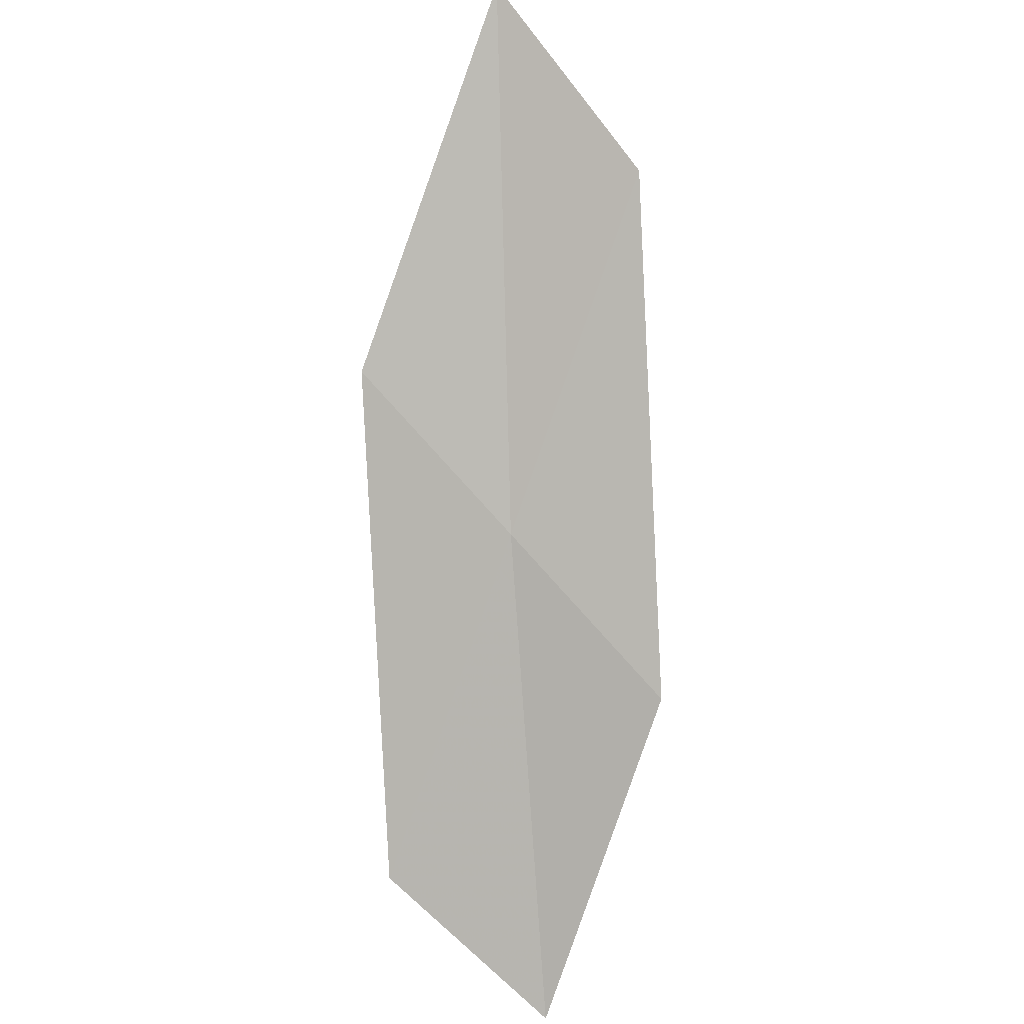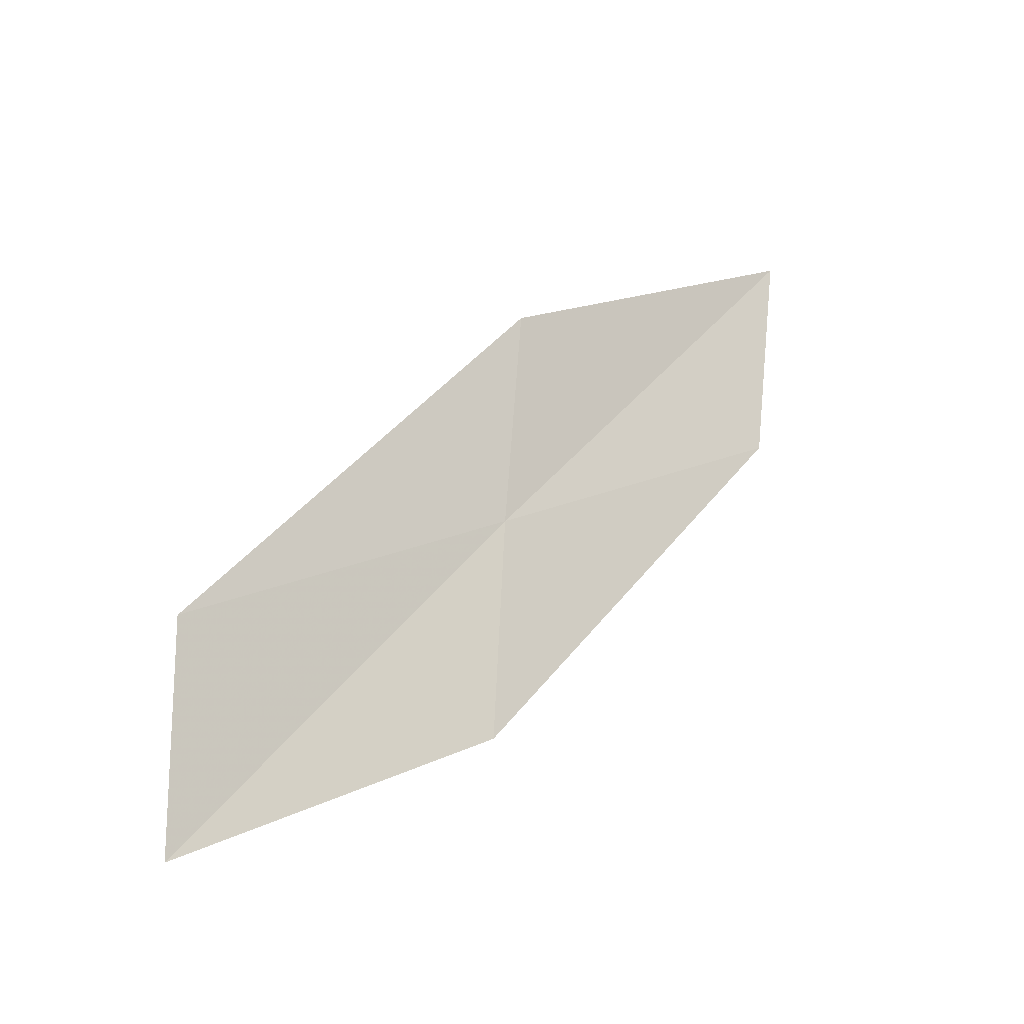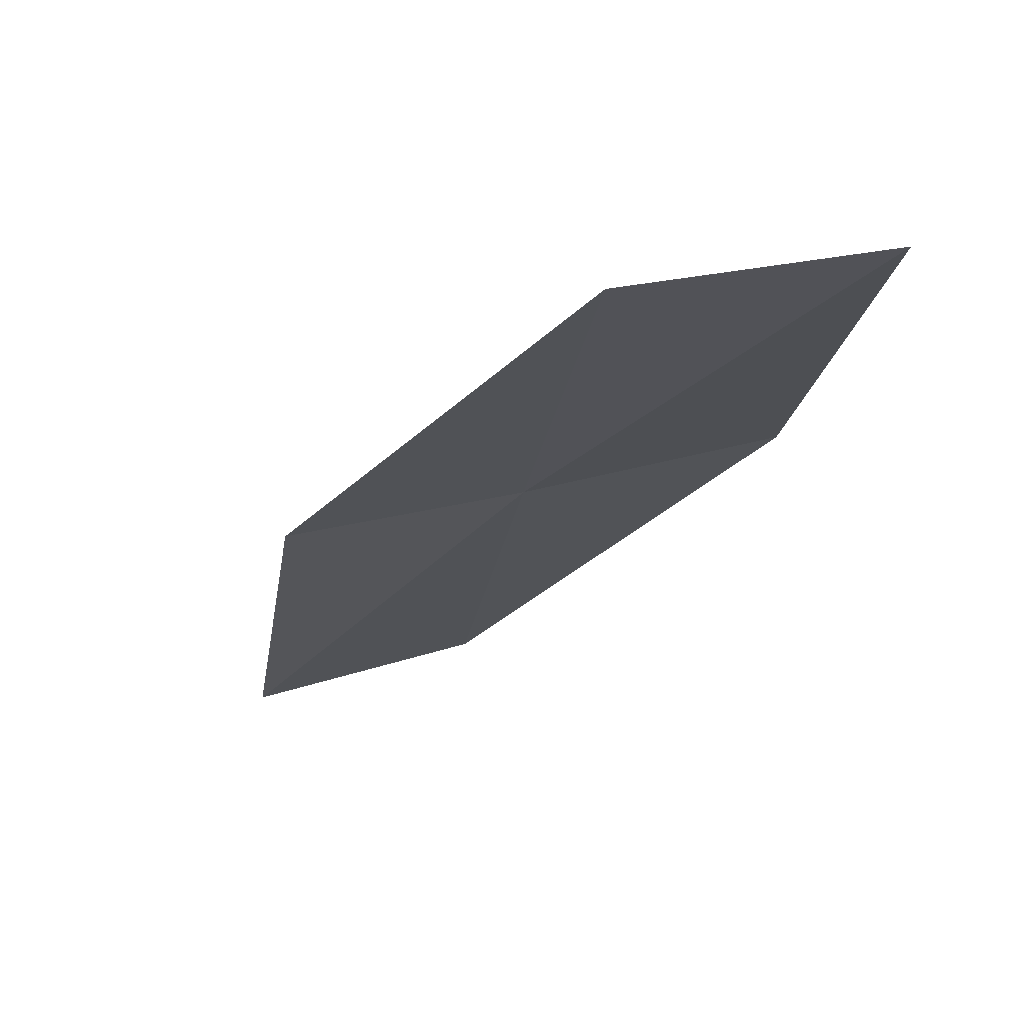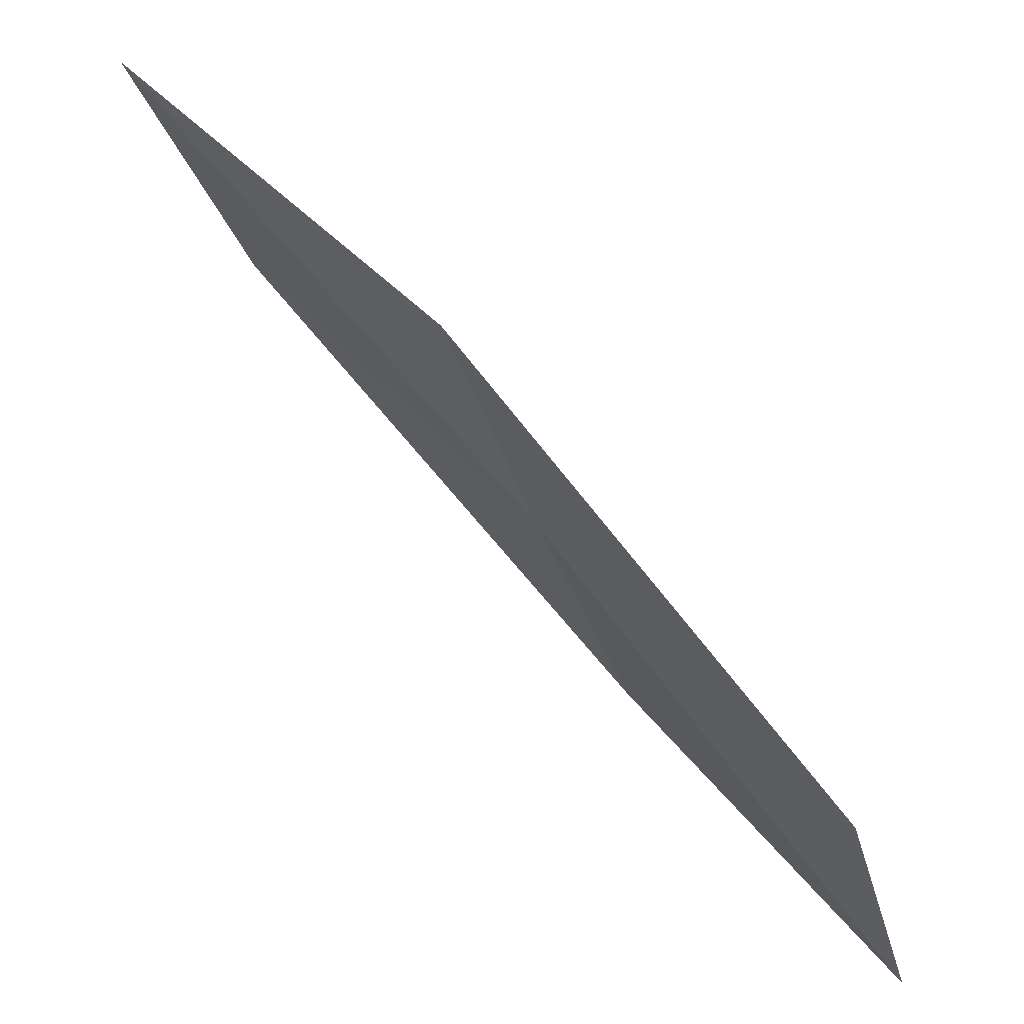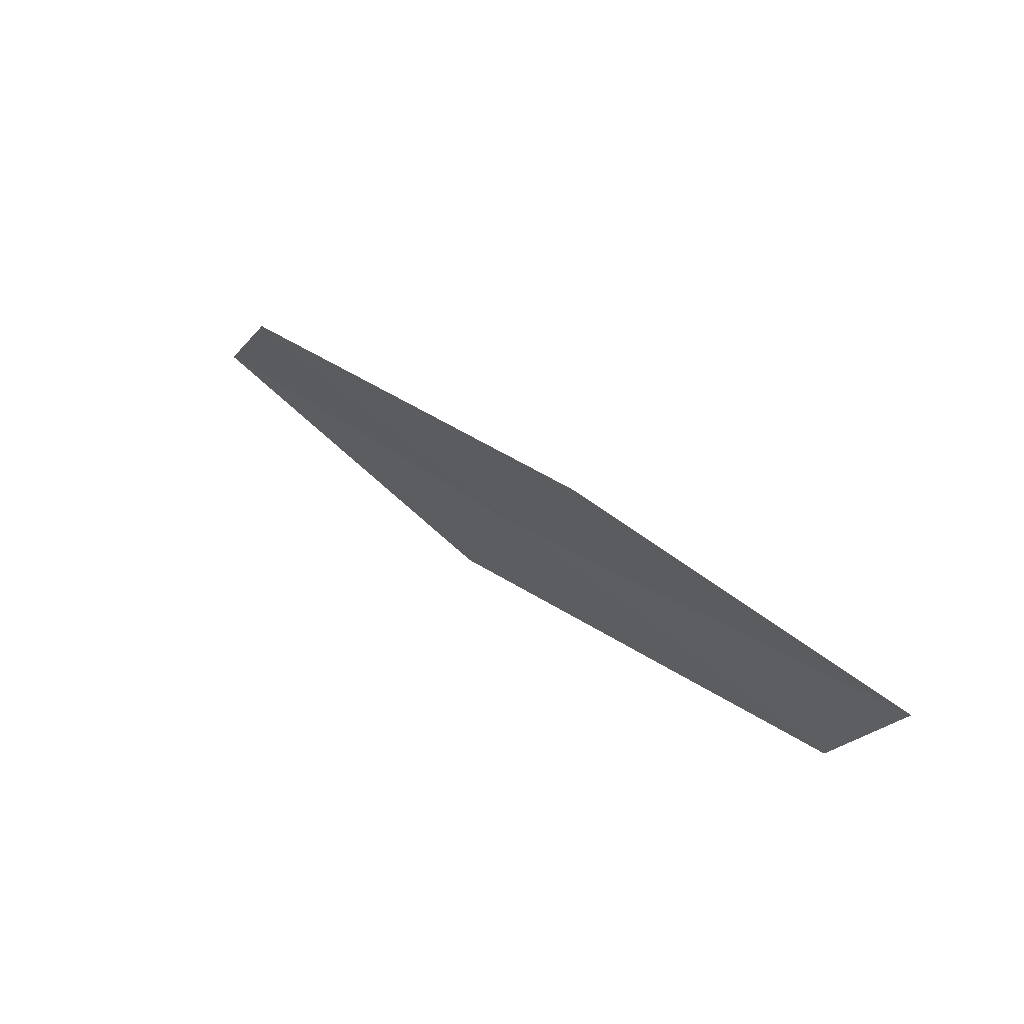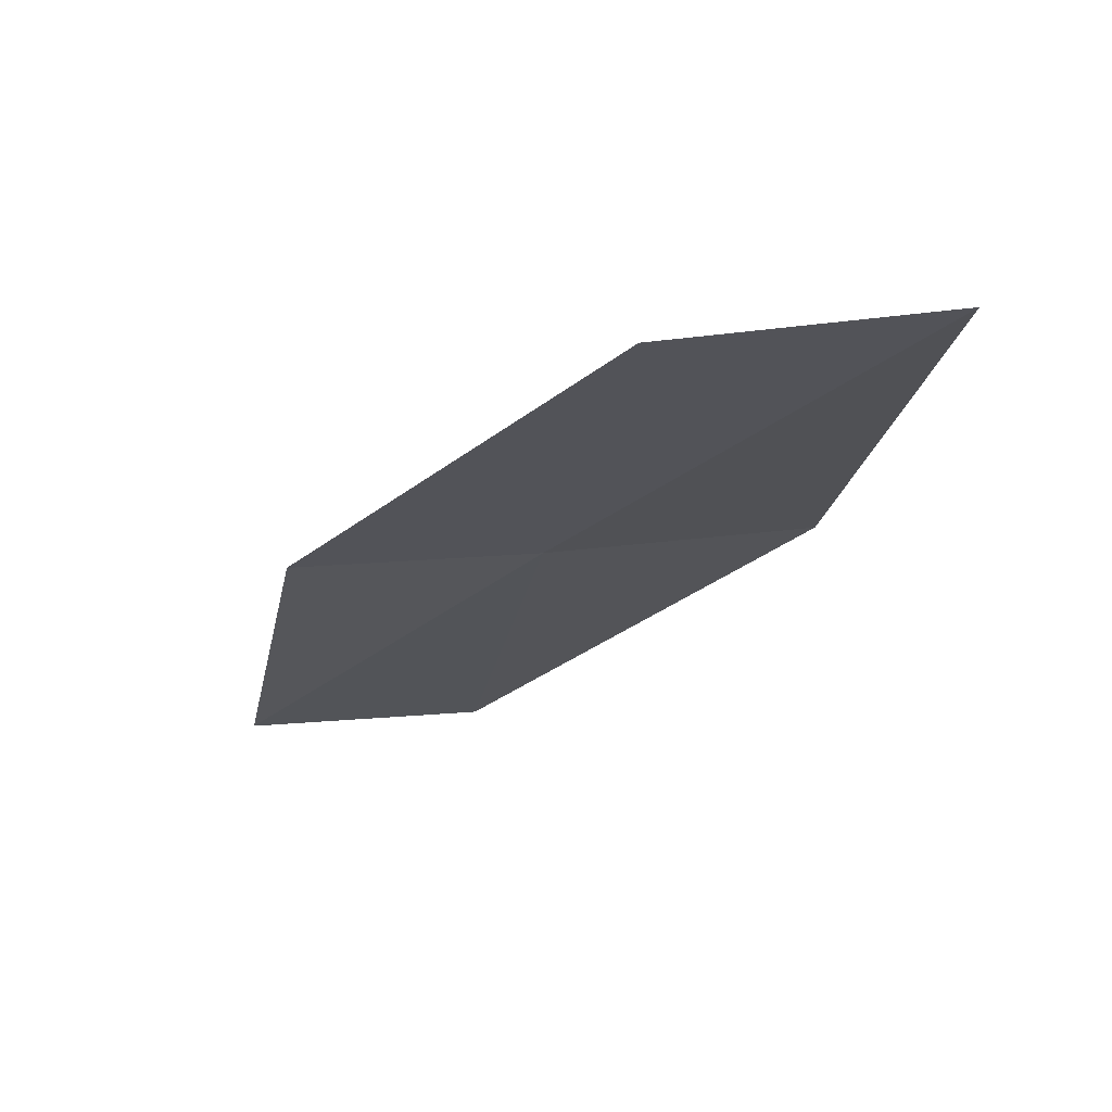
<metadata>
{"format":"obj","ext":"obj","renderer":"f3d","projection":"perspective","resolution":1024,"background":"white","views":[{"elev":-36.3,"azim":163.5,"up":"+Z"},{"elev":-71.6,"azim":99.8,"up":"+Z"},{"elev":-70.8,"azim":156.7,"up":"+Y"},{"elev":-37.9,"azim":72.8,"up":"+Y"},{"elev":-49.1,"azim":-92.6,"up":"+Z"},{"elev":25.9,"azim":-25.3,"up":"+Y"}]}
</metadata>
<code>
v 28.89 13.66 17.86
v 27.99 13.44 17.11
v 28.19 11.96 15.89
v 29.14 12.14 16.52
v 29.8 13.9 18.58
v 28.64 15.14 19.23
v 29.5 15.43 20.07
f 1 2 3
f 1 3 4
f 1 4 5
f 1 6 2
f 1 7 6
f 1 5 7

</code>
